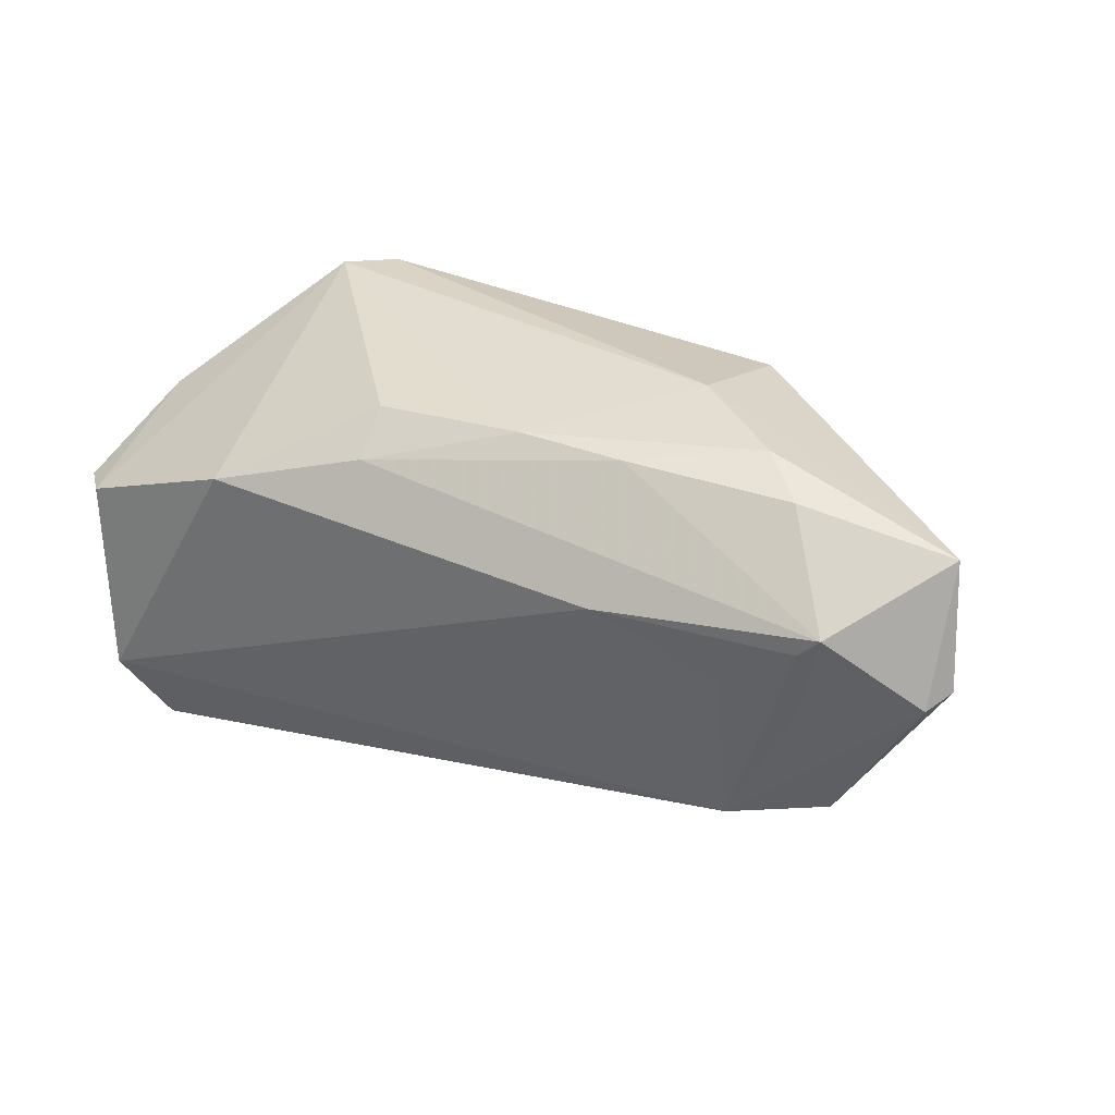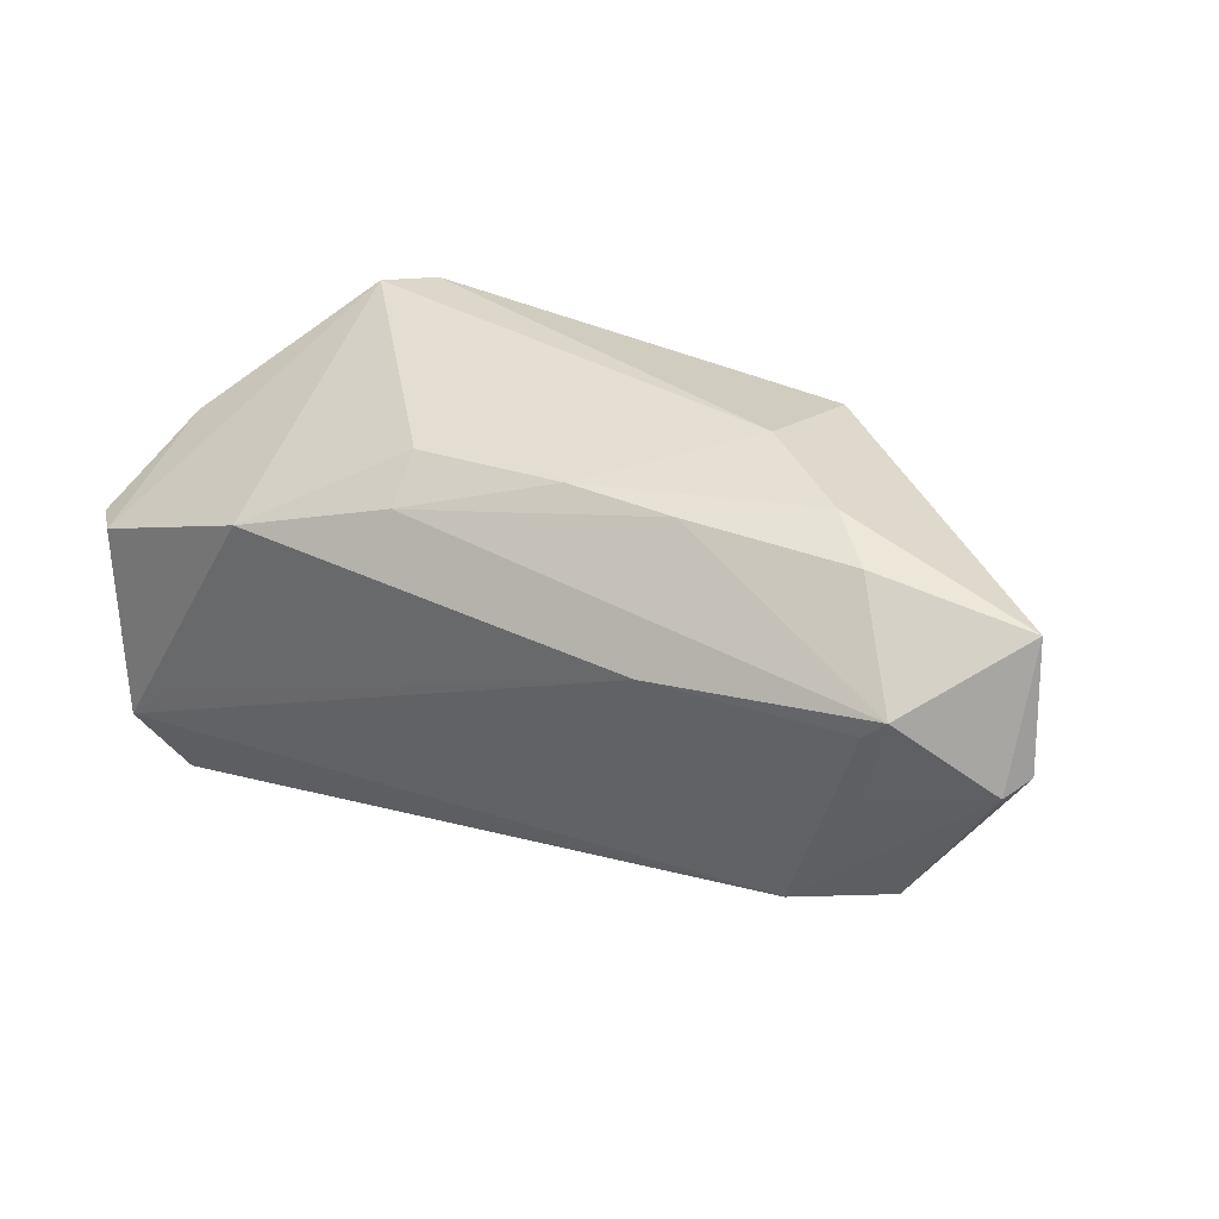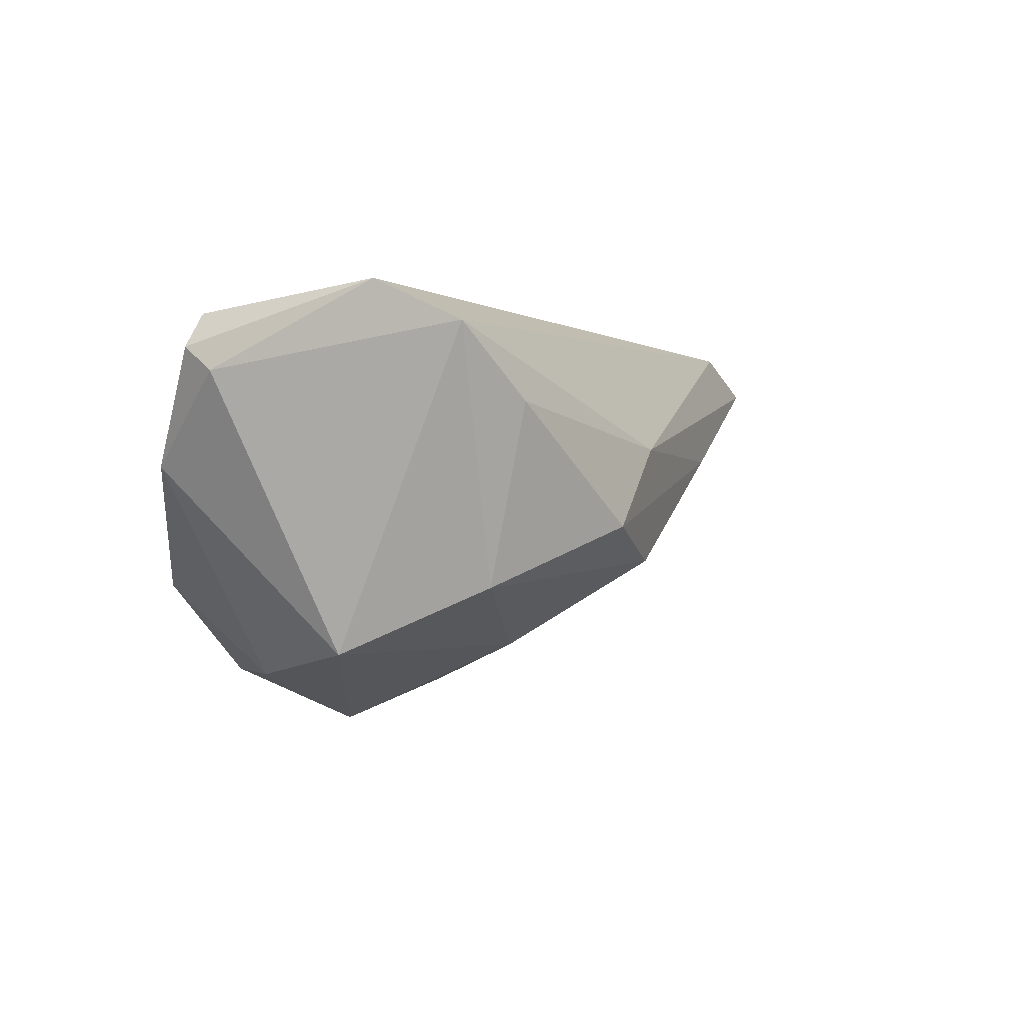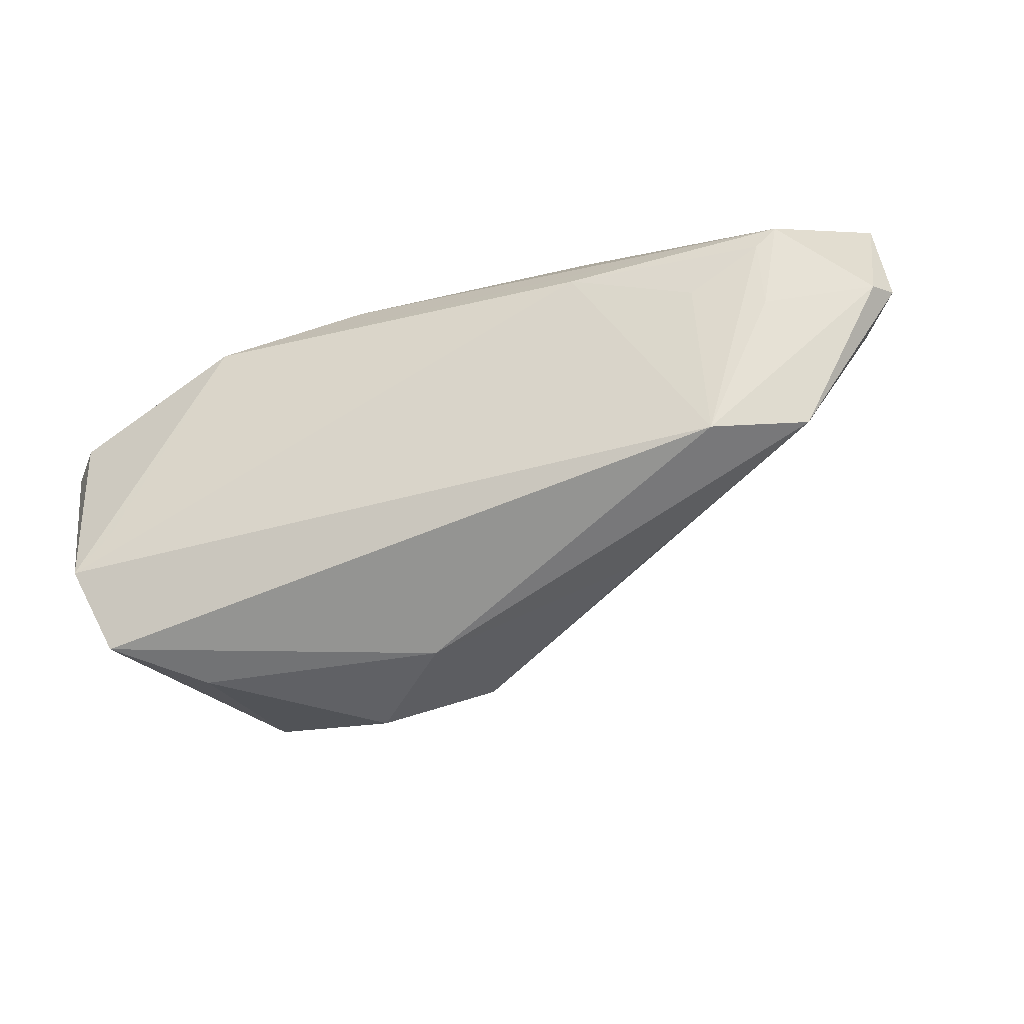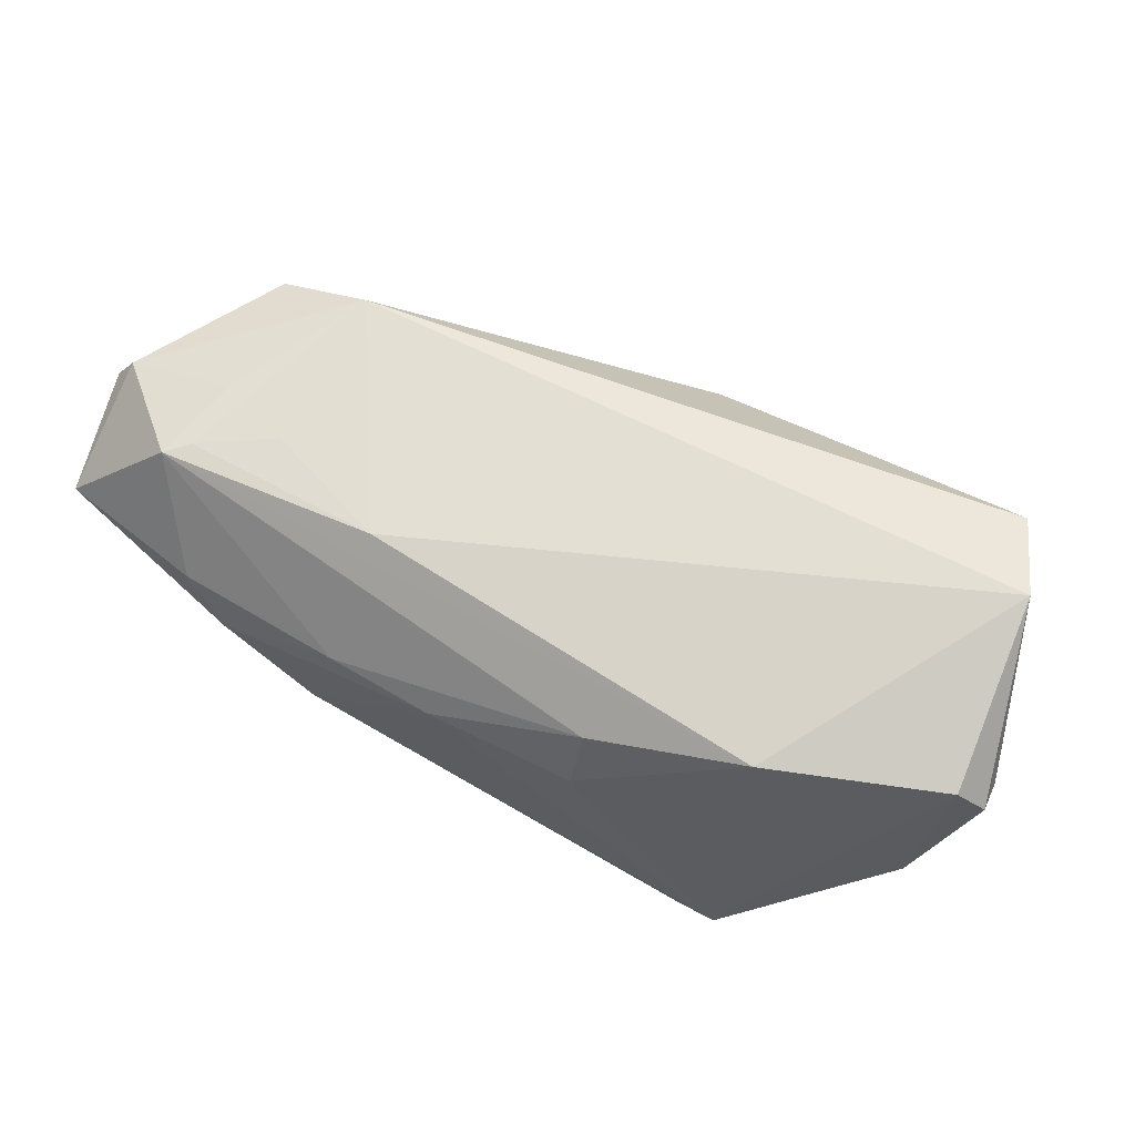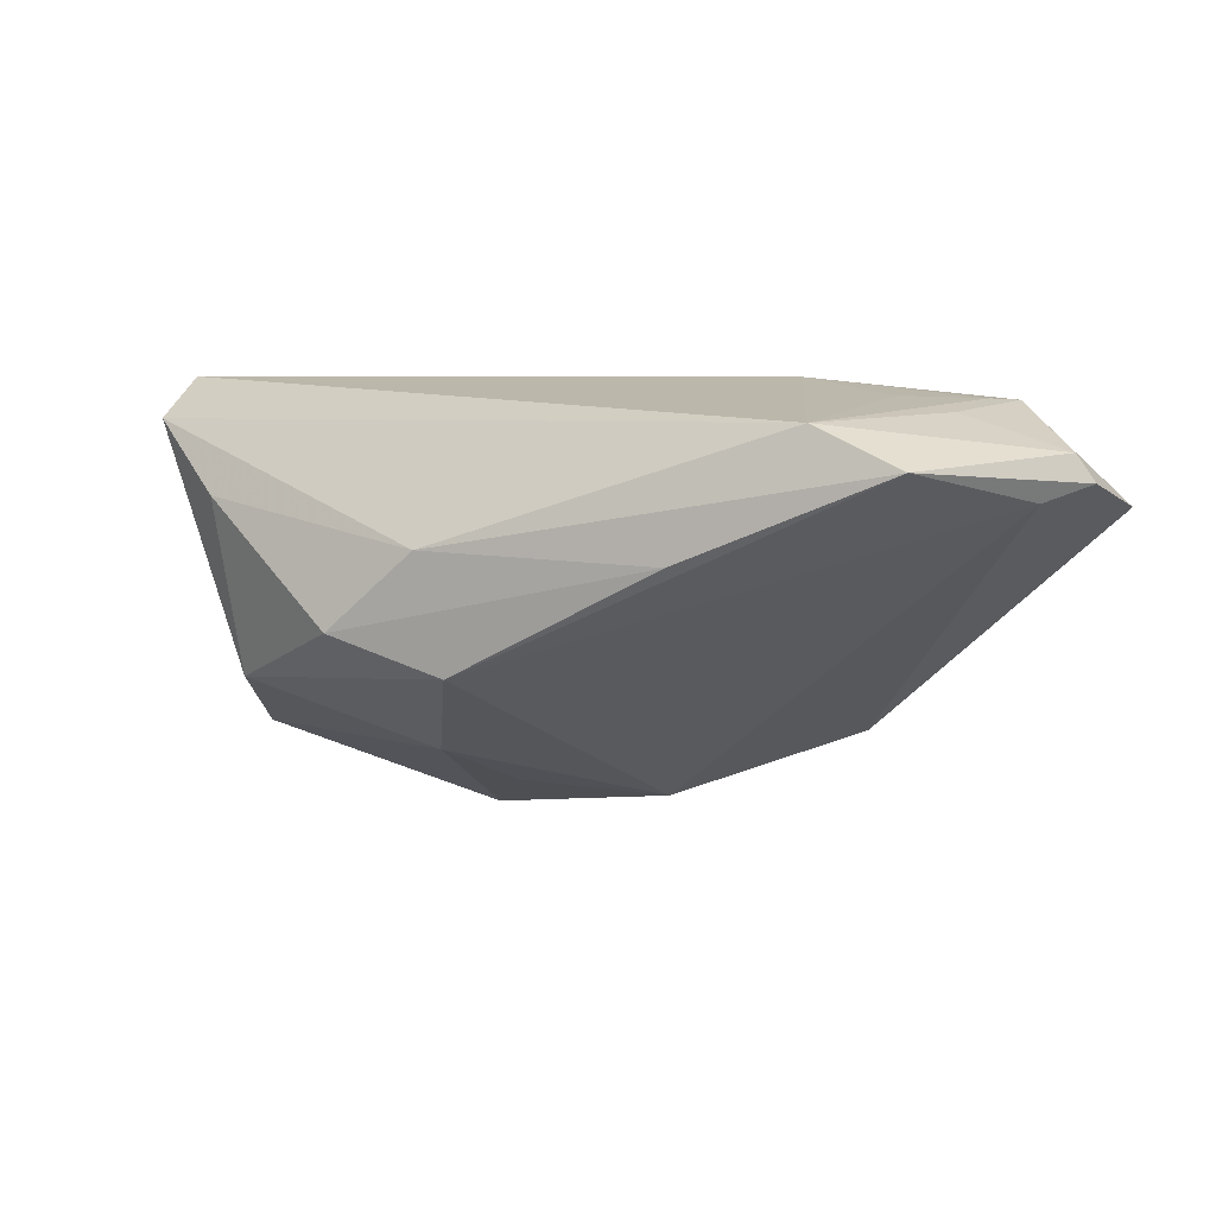
<metadata>
{"format":"obj","ext":"obj","renderer":"f3d","projection":"perspective","resolution":1024,"background":"white","views":[{"elev":31.3,"azim":28.4,"up":"+Y"},{"elev":33.6,"azim":29.6,"up":"+Y"},{"elev":0.6,"azim":-55.2,"up":"+Z"},{"elev":-37.9,"azim":20.5,"up":"+Y"},{"elev":76.0,"azim":-151.6,"up":"+Z"},{"elev":5.9,"azim":35.1,"up":"+Z"}]}
</metadata>
<code>
v 0.05501 0.01054 0.02115
v -0.005719 0.01975 0.01926
v 0.04601 -0.01726 0.01861
v 0.0666 4.98e-06 0.009342
v 0.04363 0.02677 0.004641
v 0.003746 -0.03032 -0.01237
v -0.03063 0.02809 -0.01602
v -0.02323 0.02183 -0.02824
v -0.04087 -0.01567 0.02368
v 0.01343 0.02529 0.01235
v 0.07128 0.004922 0.01158
v -0.03272 0.008347 -0.02762
v -0.03111 -0.03372 0.008786
v -0.01069 -0.0355 -0.007233
v -0.04578 -0.02107 0.02368
v -0.04161 -0.01202 -0.02342
v 0.05779 0.01324 0.02095
v 0.0496 0.02417 0.01064
v -0.006614 -0.001872 -0.02965
v 0.008434 0.01161 -0.03228
v -0.008682 -0.01572 -0.02396
v -0.02516 0.02763 -0.02132
v -0.03101 -0.02826 -0.01482
v 0.03199 0.0236 -0.02282
v 0.05795 -0.01575 0.01324
v 0.02895 0.0105 0.02368
v 0.06926 0.02066 0.008095
v -0.02566 0.01381 0.02365
v -0.05312 -0.000645 0.01271
v -0.04897 0.004492 0.02038
v -0.04879 0.01228 0.0006564
v 0.06922 0.00359 0.01512
v -0.01659 0.006818 -0.03498
v 0.001162 -0.03278 0.003236
v -0.006454 0.02434 0.01295
v 0.0277 0.02494 0.01226
v 0.04548 0.004656 0.02149
v -0.04164 -0.03157 0.01834
v -0.05311 0.00362 0.01584
v 0.03128 -0.02397 0.001977
v 0.03073 0.02809 -0.005196
v 0.05513 0.001344 0.01964
f 8 20 33
f 5 18 27
f 24 20 8
f 24 27 11
f 5 27 41
f 27 24 41
f 6 20 4
f 4 25 6
f 11 25 4
f 4 24 11
f 20 24 4
f 29 38 15
f 21 20 6
f 6 23 21
f 5 41 10
f 10 7 35
f 10 41 7
f 31 30 7
f 35 7 28
f 7 30 28
f 28 15 9
f 30 15 28
f 7 41 22
f 22 41 24
f 8 7 22
f 22 24 8
f 6 25 40
f 25 34 40
f 38 34 3
f 3 34 25
f 3 15 38
f 29 15 39
f 39 15 30
f 39 31 29
f 30 31 39
f 14 23 6
f 6 40 14
f 14 40 34
f 16 38 29
f 16 23 38
f 29 31 16
f 33 21 16
f 16 21 23
f 19 33 20
f 20 21 19
f 19 21 33
f 36 18 5
f 5 10 36
f 2 10 35
f 35 28 2
f 2 36 10
f 38 23 13
f 23 14 13
f 13 34 38
f 13 14 34
f 12 31 7
f 12 16 31
f 12 7 8
f 8 33 12
f 33 16 12
f 18 36 17
f 36 2 17
f 17 27 18
f 17 2 28
f 11 27 32
f 27 17 32
f 32 25 11
f 32 3 25
f 26 17 28
f 26 28 9
f 9 15 26
f 15 3 26
f 3 37 26
f 3 32 42
f 42 32 17
f 1 26 37
f 1 37 3
f 17 26 1
f 3 42 1
f 1 42 17

</code>
